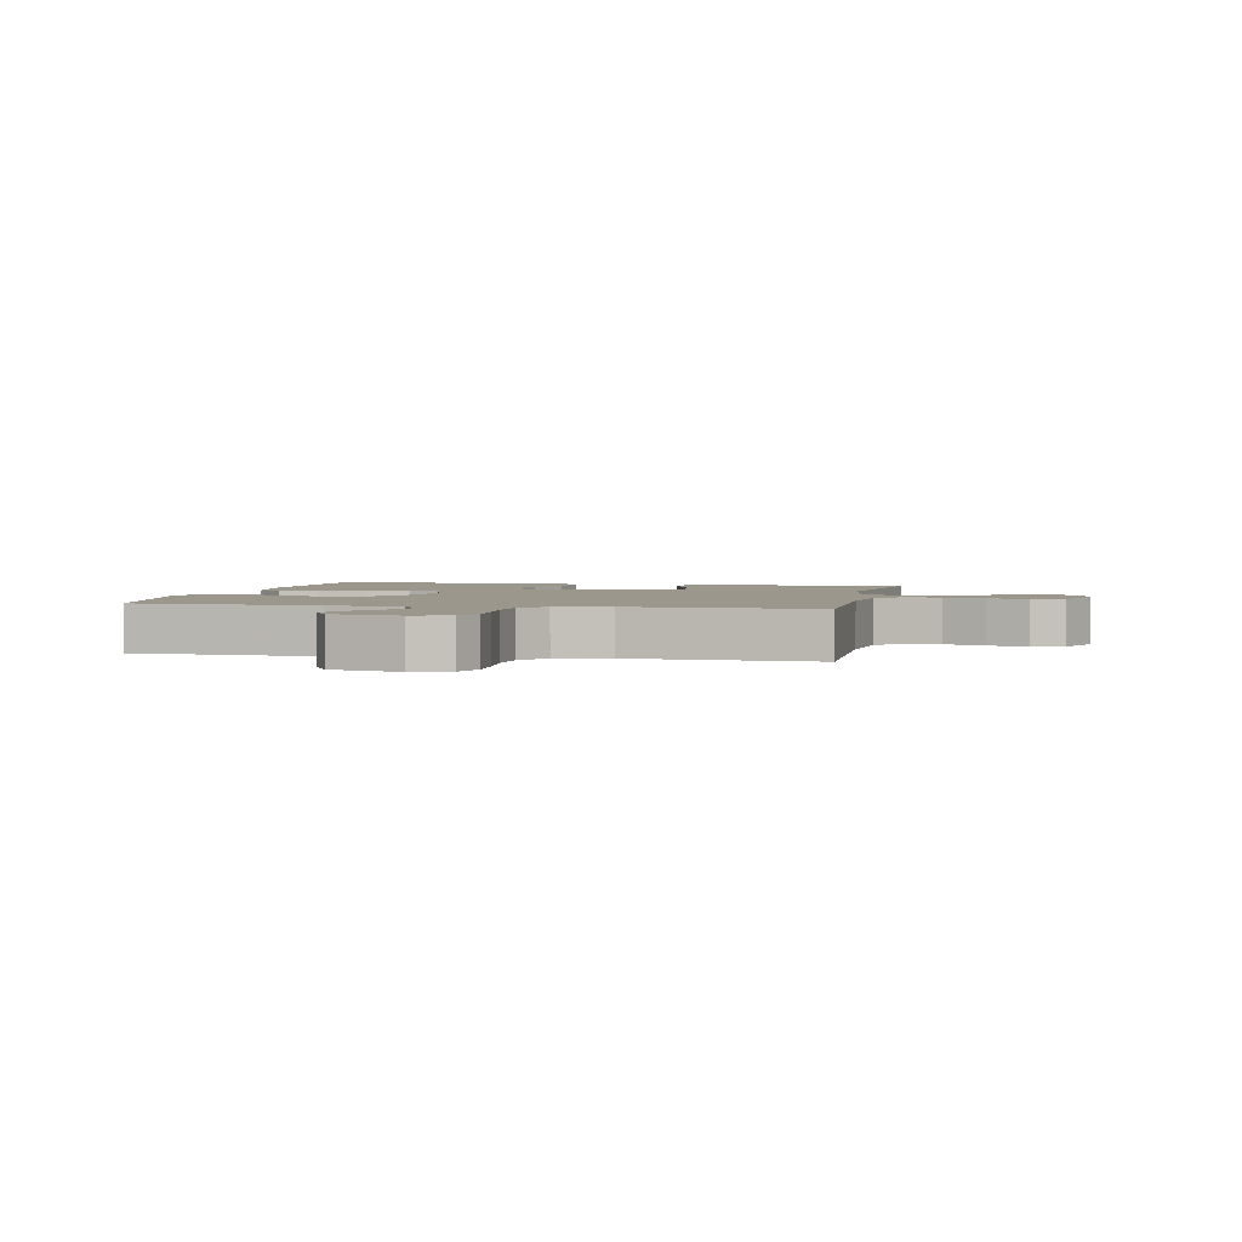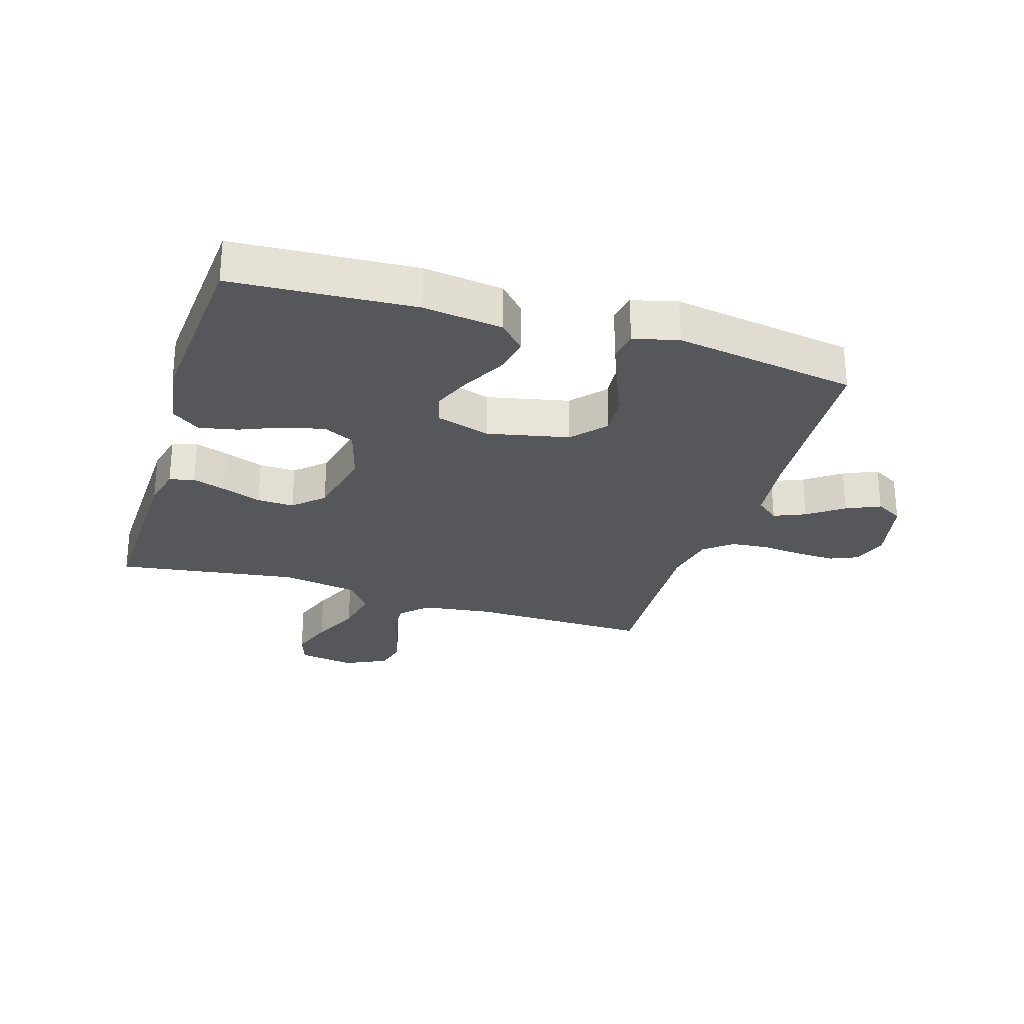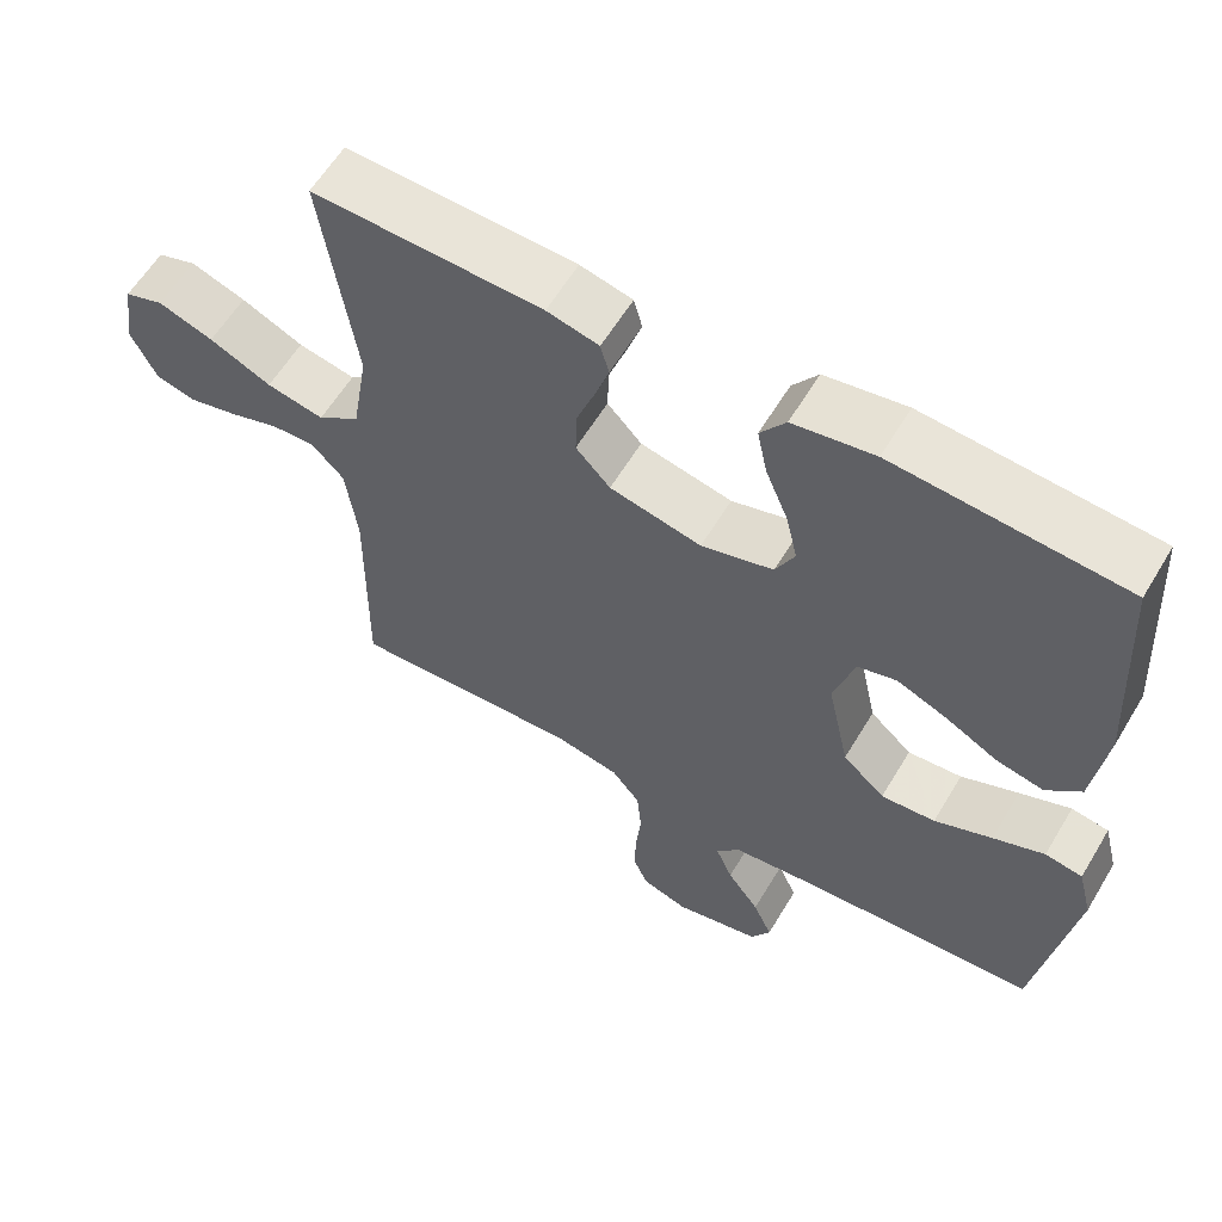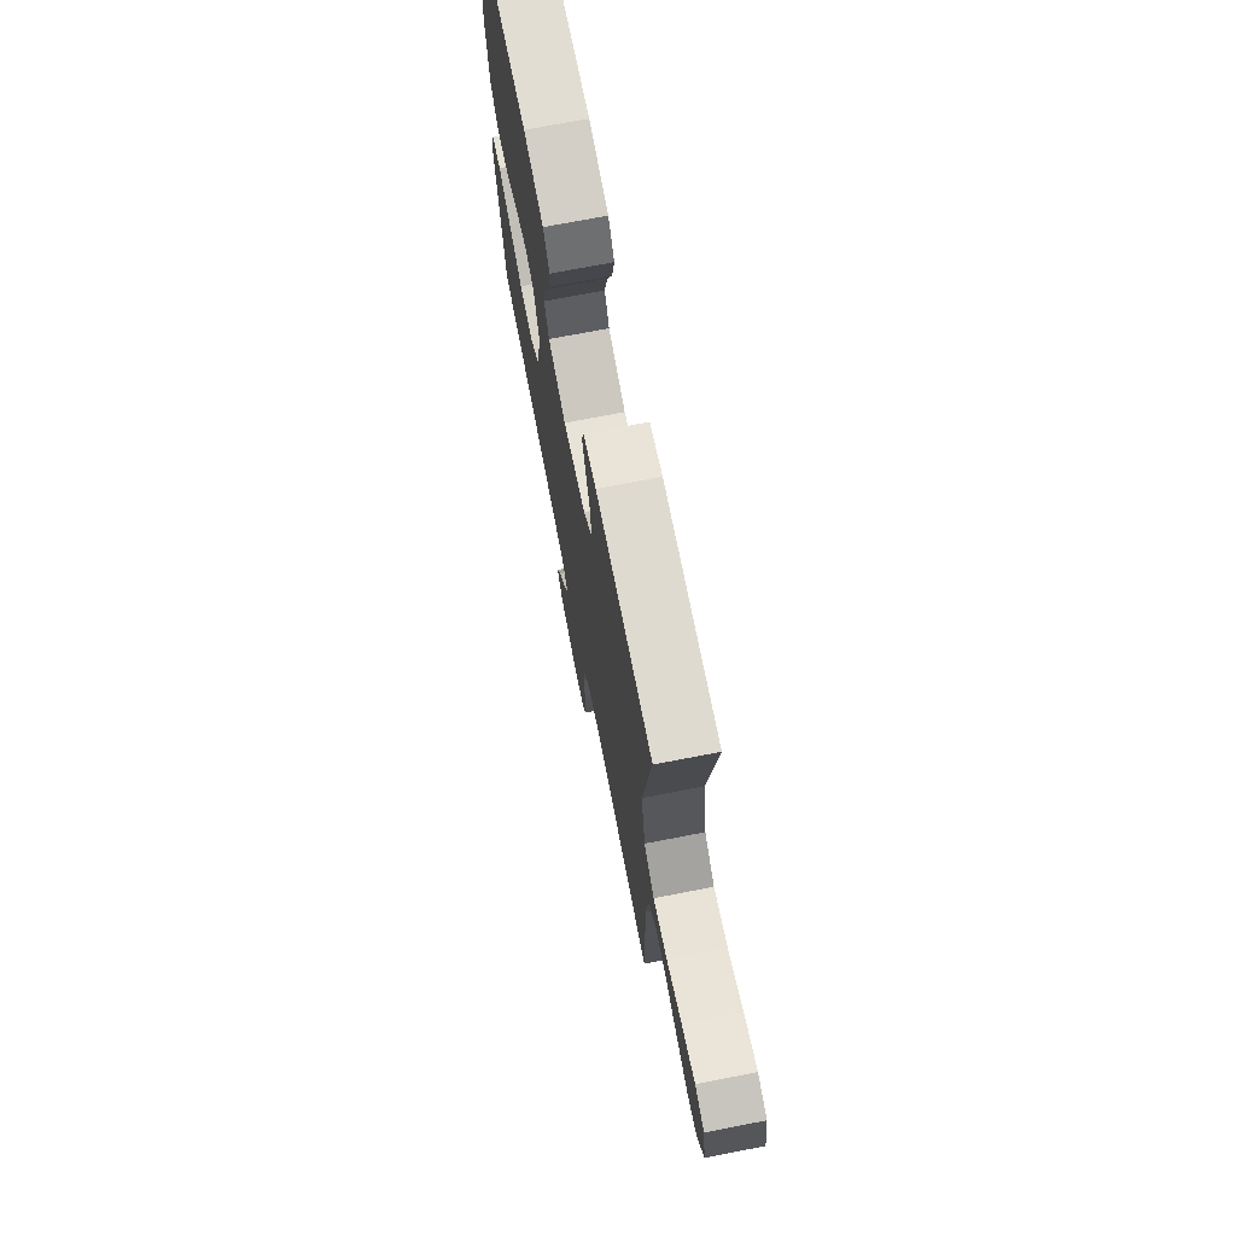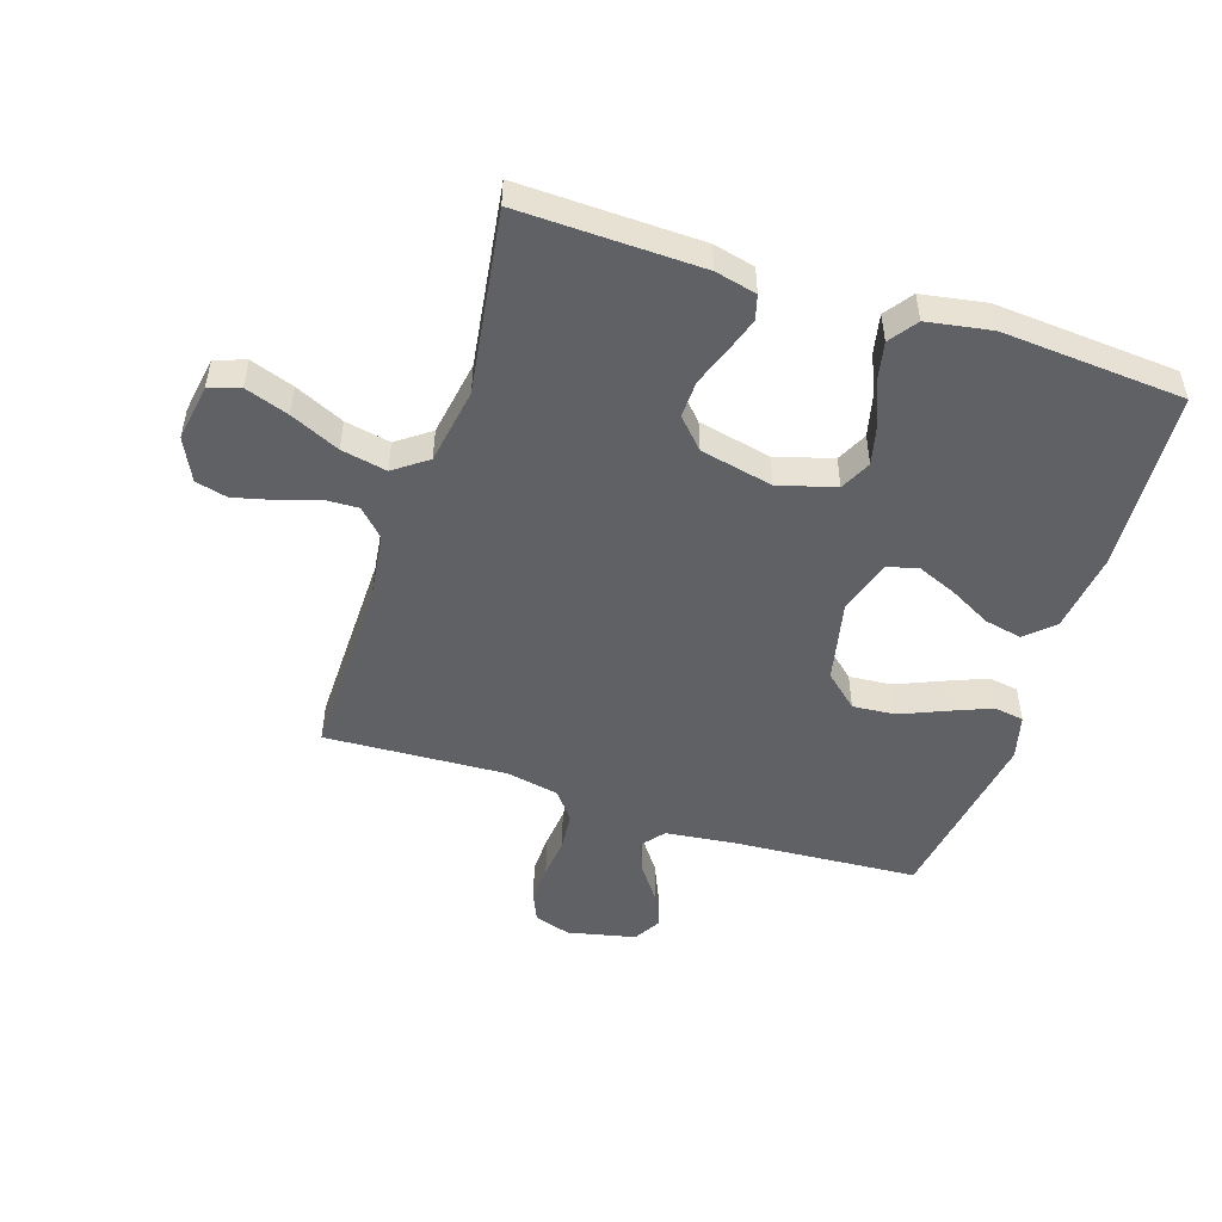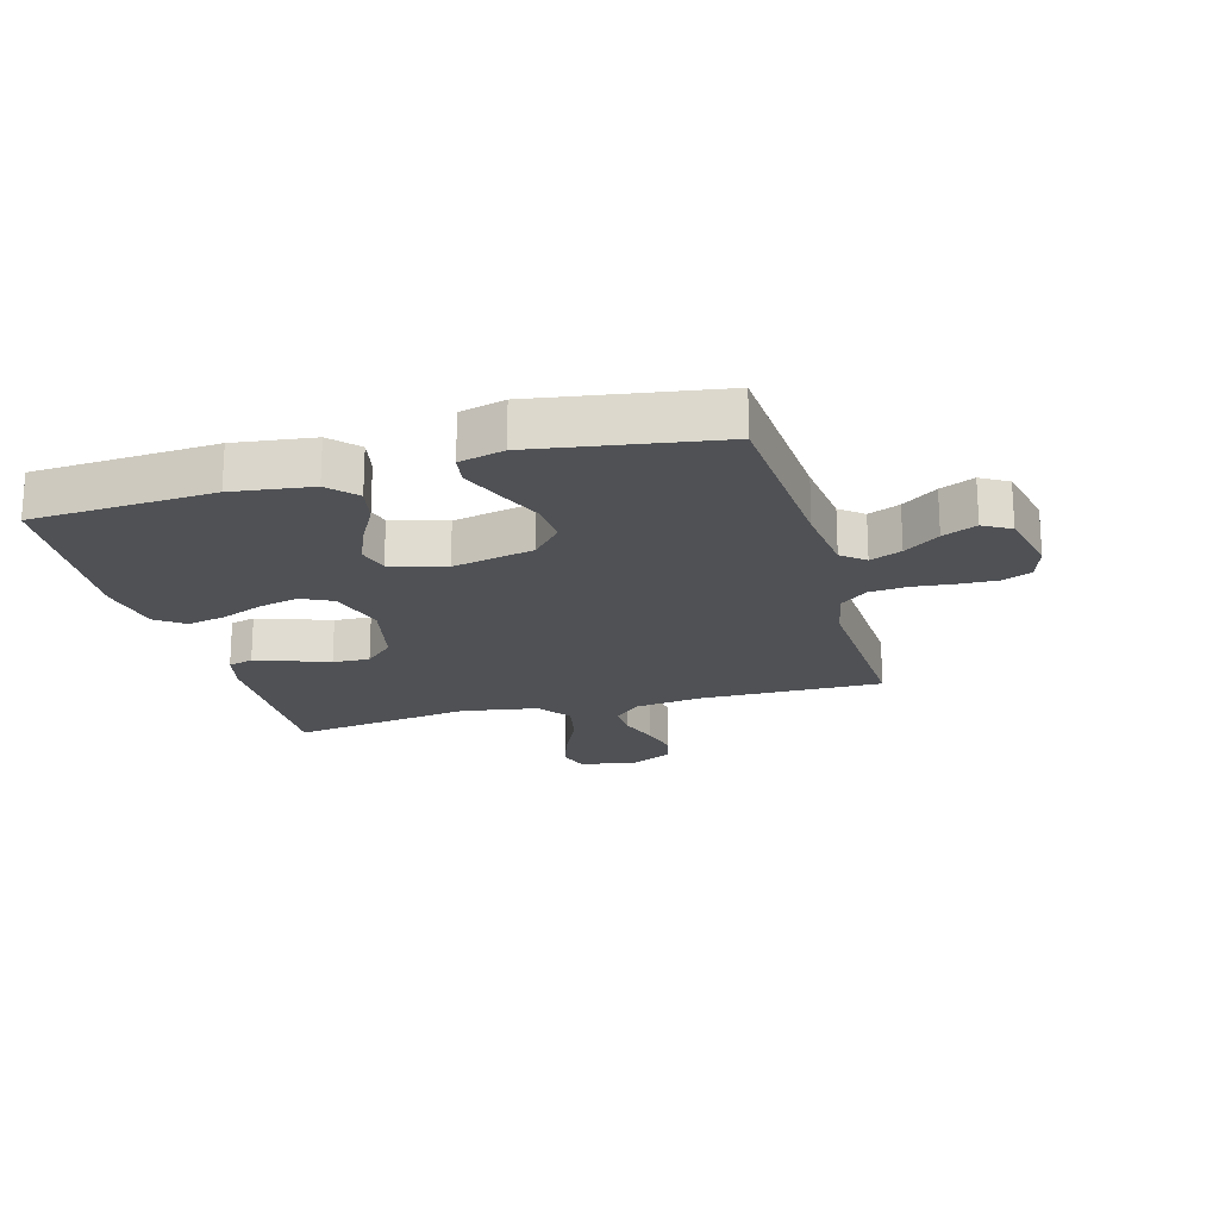
<metadata>
{"format":"obj","ext":"obj","renderer":"f3d","projection":"perspective","resolution":1024,"background":"white","views":[{"elev":2.6,"azim":-168.6,"up":"+Y"},{"elev":-27.3,"azim":72.8,"up":"+Y"},{"elev":59.9,"azim":30.8,"up":"+Z"},{"elev":72.1,"azim":-101.0,"up":"+Z"},{"elev":-50.2,"azim":-18.0,"up":"+Y"},{"elev":-20.1,"azim":105.5,"up":"+Y"}]}
</metadata>
<code>
v 0.5 0.07 -0.5
v 0.2 0.07 -0.52
v 0.08 0.07 -0.534
v 0.049 0.07 -0.572
v 0.071 0.07 -0.624
v 0.113 0.07 -0.682
v 0.138 0.07 -0.738
v 0.112 0.07 -0.783
v 0 0.07 -0.808
v -0.06 0.07 -0.789
v -0.08 0.07 -0.743
v -0.078 0.07 -0.679
v -0.071 0.07 -0.611
v -0.077 0.07 -0.548
v -0.114 0.07 -0.502
v -0.2 0.07 -0.485
v -0.5 0.07 -0.5
v -0.496 0.07 -0.2
v -0.511 0.07 -0.086
v -0.553 0.07 -0.043
v -0.61 0.07 -0.045
v -0.675 0.07 -0.067
v -0.739 0.07 -0.083
v -0.792 0.07 -0.07
v -0.826 0.07 0
v -0.811 0.07 0.094
v -0.76 0.07 0.111
v -0.688 0.07 0.086
v -0.607 0.07 0.049
v -0.532 0.07 0.034
v -0.477 0.07 0.074
v -0.456 0.07 0.2
v -0.5 0.07 0.5
v -0.2 0.07 0.492
v -0.132 0.07 0.476
v -0.121 0.07 0.435
v -0.14 0.07 0.378
v -0.163 0.07 0.315
v -0.165 0.07 0.254
v -0.12 0.07 0.206
v 0 0.07 0.18
v 0.094 0.07 0.207
v 0.119 0.07 0.258
v 0.103 0.07 0.325
v 0.074 0.07 0.395
v 0.061 0.07 0.458
v 0.094 0.07 0.504
v 0.2 0.07 0.522
v 0.5 0.07 0.5
v 0.518 0.07 0.2
v 0.501 0.07 0.069
v 0.456 0.07 0.027
v 0.394 0.07 0.04
v 0.325 0.07 0.077
v 0.26 0.07 0.104
v 0.209 0.07 0.09
v 0.182 0.07 0
v 0.211 0.07 -0.134
v 0.266 0.07 -0.183
v 0.337 0.07 -0.177
v 0.412 0.07 -0.145
v 0.479 0.07 -0.118
v 0.528 0.07 -0.126
v 0.547 0.07 -0.2
v 0.5 0 -0.5
v 0.2 0 -0.52
v 0.08 0 -0.534
v 0.049 0 -0.572
v 0.071 0 -0.624
v 0.113 0 -0.682
v 0.138 0 -0.738
v 0.112 0 -0.783
v 0 0 -0.808
v -0.06 0 -0.789
v -0.08 0 -0.743
v -0.078 0 -0.679
v -0.071 0 -0.611
v -0.077 0 -0.548
v -0.114 0 -0.502
v -0.2 0 -0.485
v -0.5 0 -0.5
v -0.496 0 -0.2
v -0.511 0 -0.086
v -0.553 0 -0.043
v -0.61 0 -0.045
v -0.675 0 -0.067
v -0.739 0 -0.083
v -0.792 0 -0.07
v -0.826 0 0
v -0.811 0 0.094
v -0.76 0 0.111
v -0.688 0 0.086
v -0.607 0 0.049
v -0.532 0 0.034
v -0.477 0 0.074
v -0.456 0 0.2
v -0.5 0 0.5
v -0.2 0 0.492
v -0.132 0 0.476
v -0.121 0 0.435
v -0.14 0 0.378
v -0.163 0 0.315
v -0.165 0 0.254
v -0.12 0 0.206
v 0 0 0.18
v 0.094 0 0.207
v 0.119 0 0.258
v 0.103 0 0.325
v 0.074 0 0.395
v 0.061 0 0.458
v 0.094 0 0.504
v 0.2 0 0.522
v 0.5 0 0.5
v 0.518 0 0.2
v 0.501 0 0.069
v 0.456 0 0.027
v 0.394 0 0.04
v 0.325 0 0.077
v 0.26 0 0.104
v 0.209 0 0.09
v 0.182 0 0
v 0.211 0 -0.134
v 0.266 0 -0.183
v 0.337 0 -0.177
v 0.412 0 -0.145
v 0.479 0 -0.118
v 0.528 0 -0.126
v 0.547 0 -0.2
f 63 64 1 2
f 60 61 62 63
f 60 63 2 3
f 59 60 3 4
f 58 59 4
f 57 58 4
f 51 52 53 54
f 51 54 55
f 50 51 55
f 49 50 55 56
f 47 48 49 56
f 44 45 46 47
f 43 44 47 56
f 35 36 37 38
f 33 34 35 38
f 32 33 38 39
f 31 32 39 40
f 26 27 28 29
f 24 25 26 29
f 24 29 30
f 21 22 23 24
f 21 24 30
f 20 21 30 31
f 16 17 18
f 15 16 18 19
f 10 11 12 13
f 8 9 10 13
f 8 13 14
f 5 6 7 8
f 4 5 8 14
f 57 4 14 15
f 42 43 56 57
f 41 42 57 15
f 19 20 31 40
f 15 19 40 41
f 66 65 128 127
f 127 126 125 124
f 67 66 127 124
f 68 67 124 123
f 68 123 122
f 68 122 121
f 118 117 116 115
f 119 118 115
f 119 115 114
f 120 119 114 113
f 120 113 112 111
f 111 110 109 108
f 120 111 108 107
f 102 101 100 99
f 102 99 98 97
f 103 102 97 96
f 104 103 96 95
f 93 92 91 90
f 93 90 89 88
f 94 93 88
f 88 87 86 85
f 94 88 85
f 95 94 85 84
f 82 81 80
f 83 82 80 79
f 77 76 75 74
f 77 74 73 72
f 78 77 72
f 72 71 70 69
f 78 72 69 68
f 79 78 68 121
f 121 120 107 106
f 79 121 106 105
f 104 95 84 83
f 105 104 83 79
f 1 65 66 2
f 2 66 67 3
f 3 67 68 4
f 4 68 69 5
f 5 69 70 6
f 6 70 71 7
f 7 71 72 8
f 8 72 73 9
f 9 73 74 10
f 10 74 75 11
f 11 75 76 12
f 12 76 77 13
f 13 77 78 14
f 14 78 79 15
f 15 79 80 16
f 16 80 81 17
f 17 81 82 18
f 18 82 83 19
f 19 83 84 20
f 20 84 85 21
f 21 85 86 22
f 22 86 87 23
f 23 87 88 24
f 24 88 89 25
f 25 89 90 26
f 26 90 91 27
f 27 91 92 28
f 28 92 93 29
f 29 93 94 30
f 30 94 95 31
f 31 95 96 32
f 32 96 97 33
f 33 97 98 34
f 34 98 99 35
f 35 99 100 36
f 36 100 101 37
f 37 101 102 38
f 38 102 103 39
f 39 103 104 40
f 40 104 105 41
f 41 105 106 42
f 42 106 107 43
f 43 107 108 44
f 44 108 109 45
f 45 109 110 46
f 46 110 111 47
f 47 111 112 48
f 48 112 113 49
f 49 113 114 50
f 50 114 115 51
f 51 115 116 52
f 52 116 117 53
f 53 117 118 54
f 54 118 119 55
f 55 119 120 56
f 56 120 121 57
f 57 121 122 58
f 58 122 123 59
f 59 123 124 60
f 60 124 125 61
f 61 125 126 62
f 62 126 127 63
f 63 127 128 64
f 64 128 65 1

</code>
